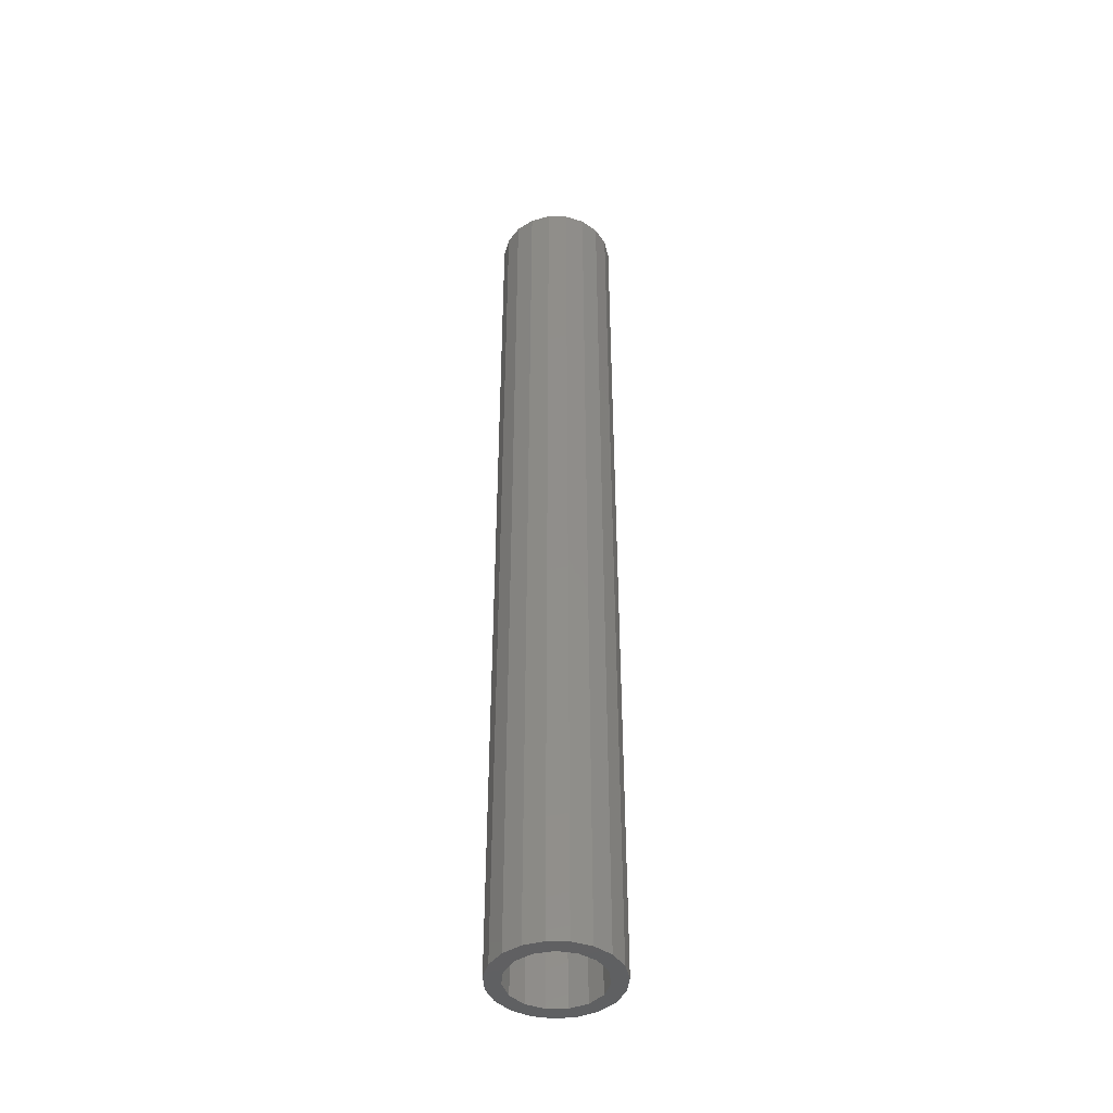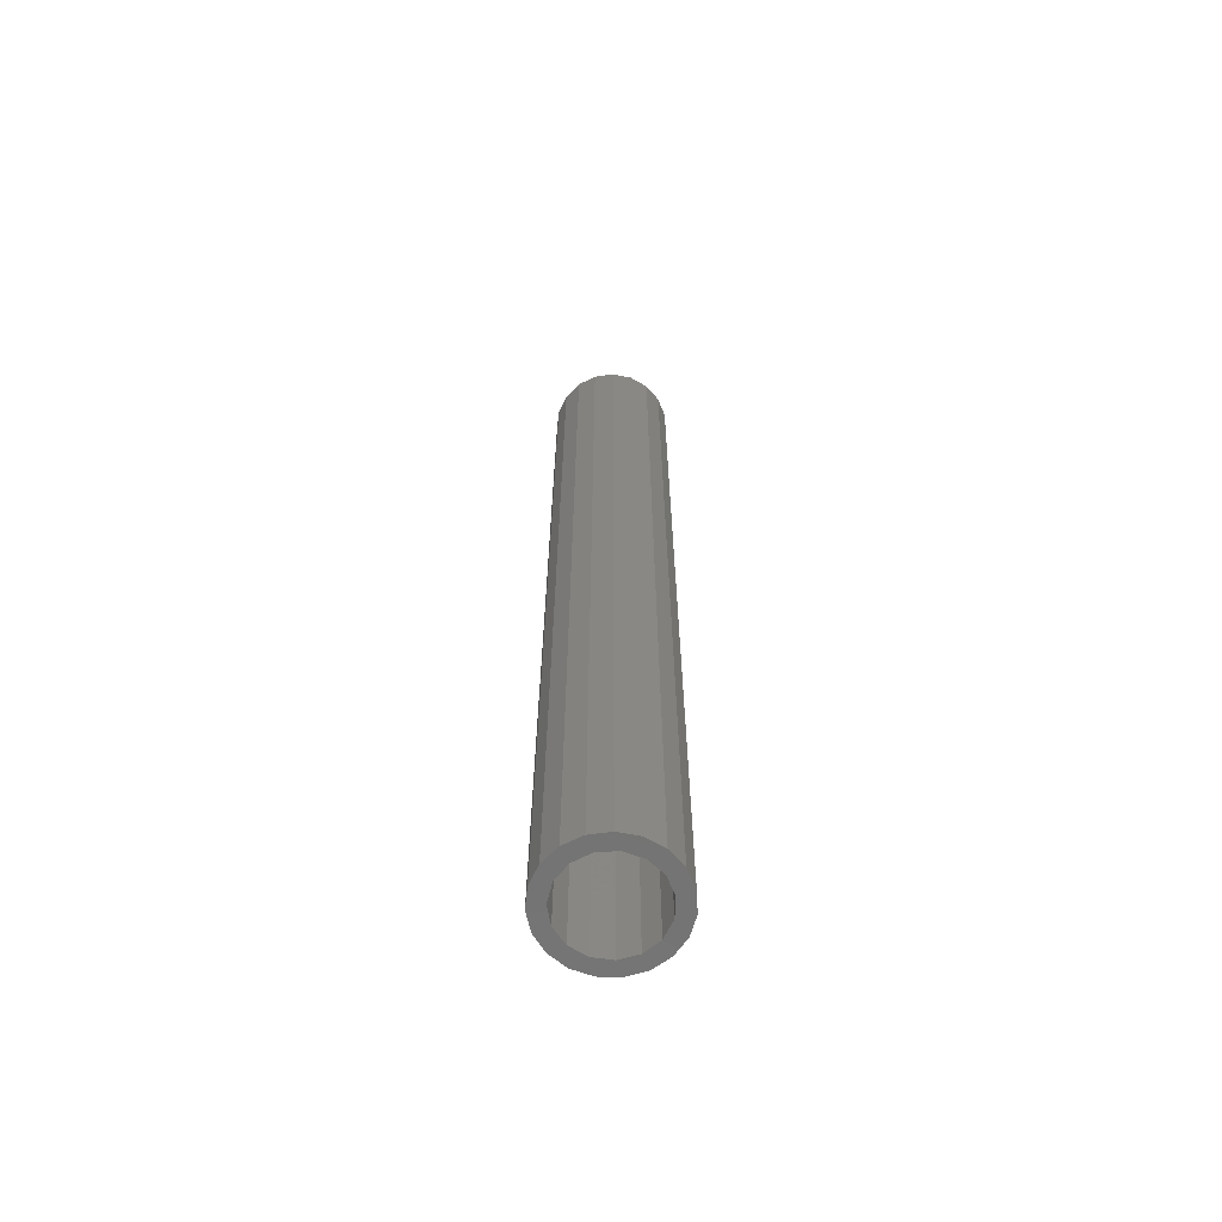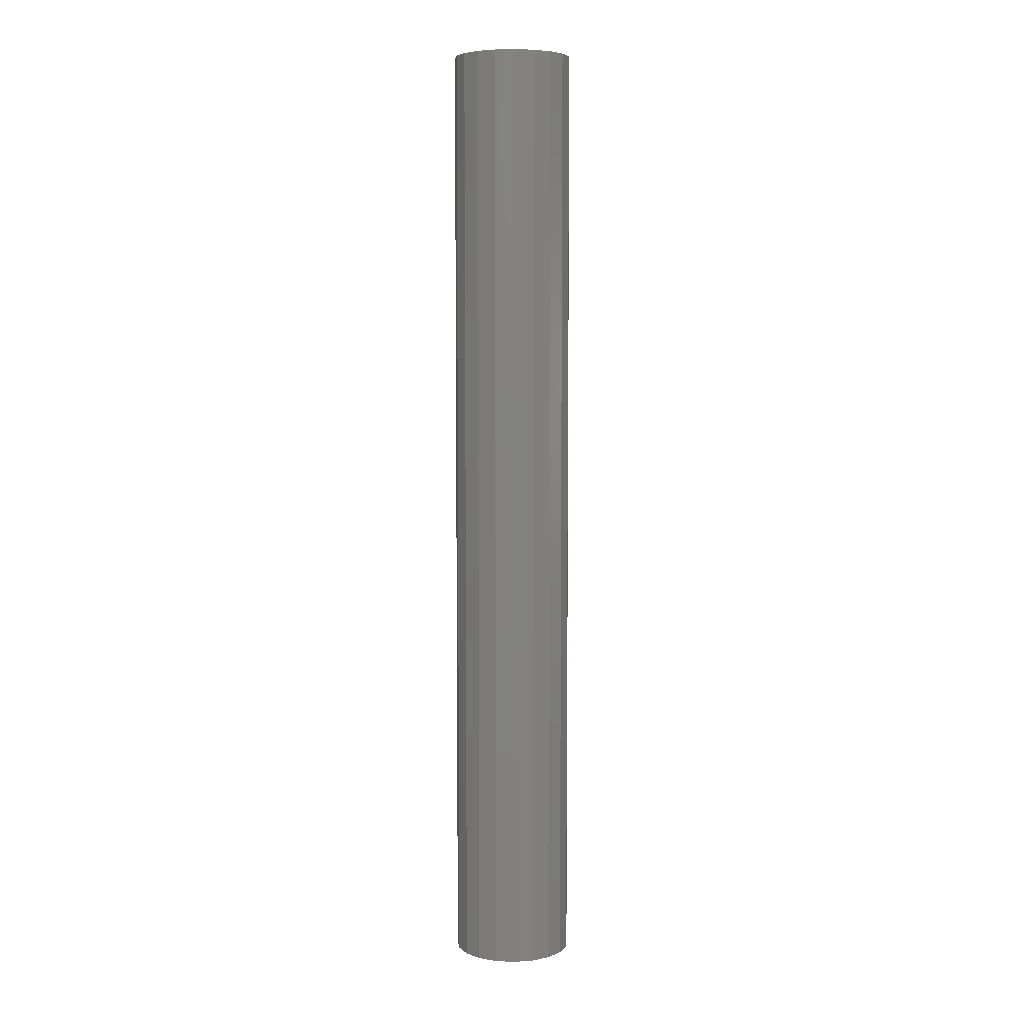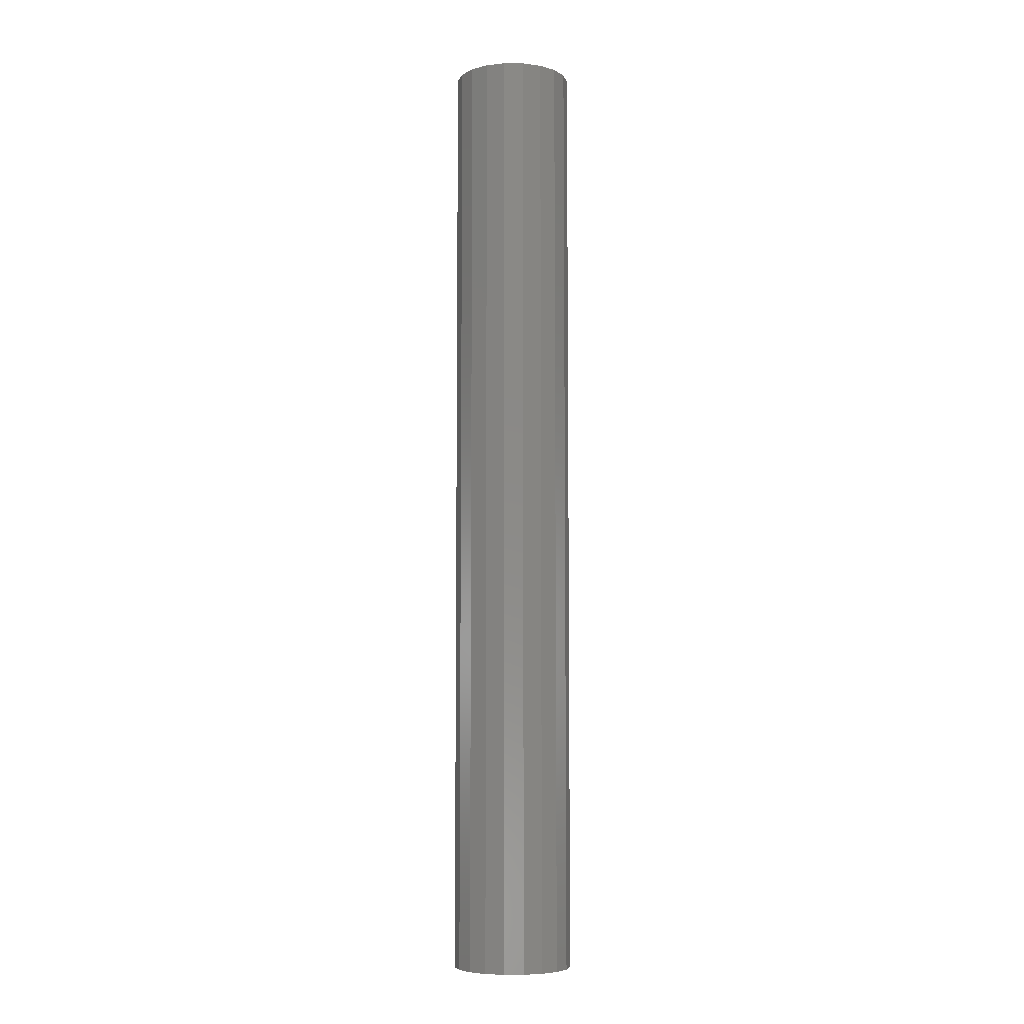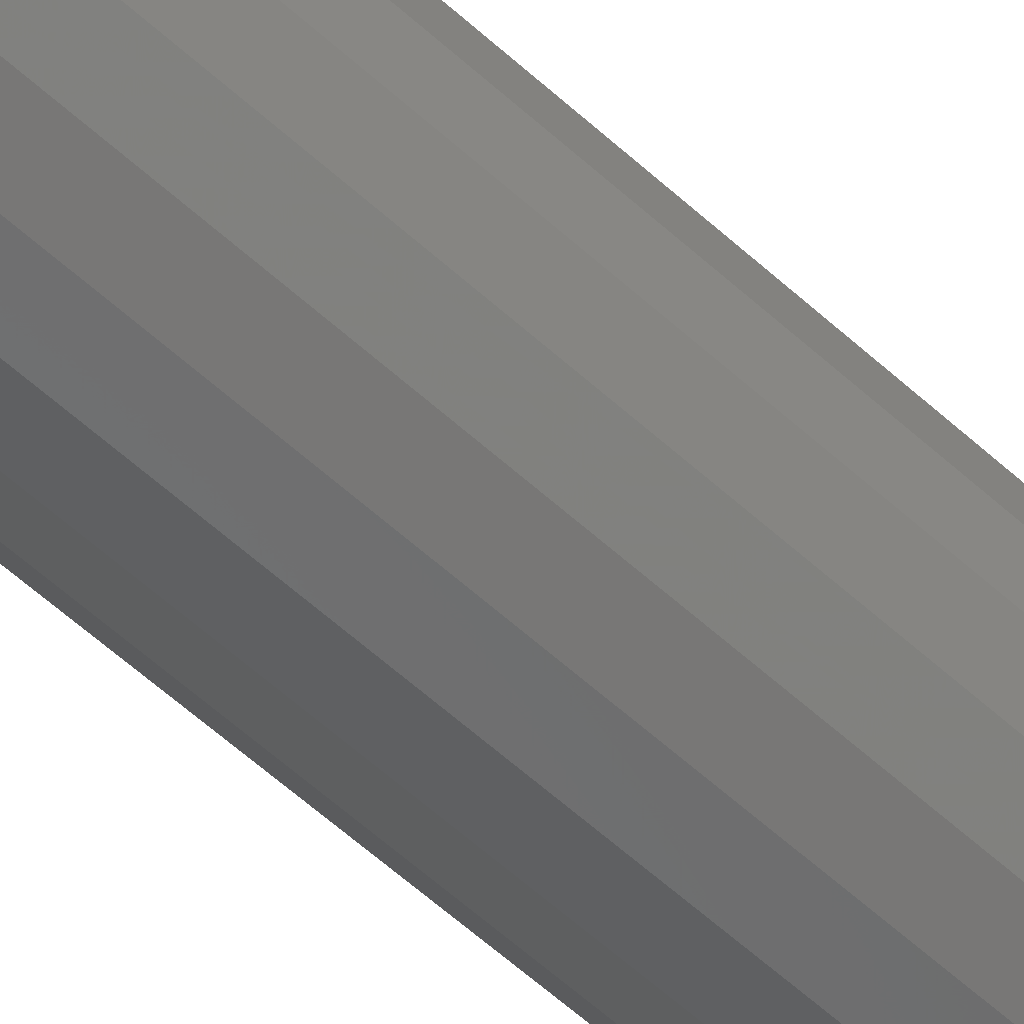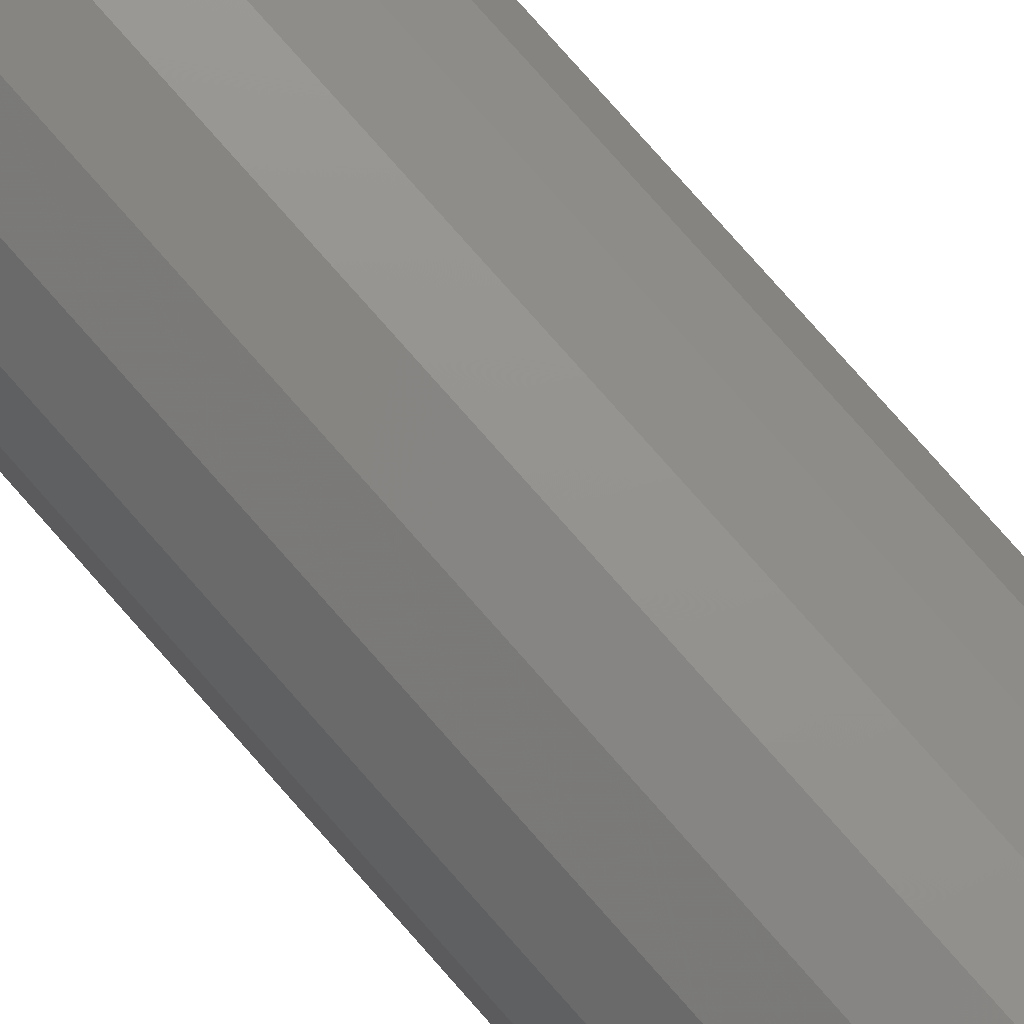
<metadata>
{"format":"stl","ext":"stl","renderer":"f3d","projection":"perspective","resolution":1024,"background":"white","views":[{"elev":-43.5,"azim":-53.3,"up":"+Z"},{"elev":-64.6,"azim":-158.0,"up":"+Z"},{"elev":6.0,"azim":-158.3,"up":"+Z"},{"elev":-6.5,"azim":-167.2,"up":"+Z"},{"elev":-53.6,"azim":45.0,"up":"+Y"},{"elev":75.0,"azim":-41.0,"up":"+Y"}]}
</metadata>
<code>
# stl→obj: 68 verts, 136 faces
v 6 0 95
v 5.675 1.948 0
v 5.675 1.948 95
v 6 0 0
v -5.918 -0.9876 0
v -5.918 0.9876 95
v -5.918 0.9876 0
v -5.918 -0.9876 95
v 1.473 5.816 0
v -0.4955 5.98 95
v 1.473 5.816 95
v -0.4955 5.98 0
v -0.4955 -5.98 0
v 1.473 -5.816 95
v -0.4955 -5.98 95
v 1.473 -5.816 0
v 3.282 -5.023 95
v 3.282 -5.023 0
v 4.5 0 0
v 5.675 -1.948 0
v 4.111 -1.83 0
v 4.735 -3.685 0
v 4.111 1.83 0
v 3.011 -3.344 0
v 1.391 -4.28 0
v -0.4704 -4.475 0
v -2.41 -5.495 0
v -2.25 -3.897 0
v -4.064 -4.414 0
v -3.641 -2.645 0
v -5.277 -2.856 0
v -4.402 -0.9356 0
v 4.735 3.685 0
v 3.011 3.344 0
v 3.282 5.023 0
v 1.391 4.28 0
v -0.4704 4.475 0
v -2.41 5.495 0
v -2.25 3.897 0
v -4.064 4.414 0
v -3.641 2.645 0
v -5.277 2.856 0
v -4.402 0.9356 0
v 3.282 5.023 95
v 4.735 3.685 95
v -4.064 4.414 95
v -5.277 2.856 95
v 4.5 0 95
v 4.111 1.83 95
v 5.675 -1.948 95
v 4.111 -1.83 95
v 3.011 3.344 95
v 1.391 4.28 95
v -0.4704 4.475 95
v -2.41 5.495 95
v -2.25 3.897 95
v -3.641 2.645 95
v -4.402 0.9356 95
v 4.735 -3.685 95
v 3.011 -3.344 95
v 1.391 -4.28 95
v -0.4704 -4.475 95
v -2.41 -5.495 95
v -2.25 -3.897 95
v -4.064 -4.414 95
v -3.641 -2.645 95
v -5.277 -2.856 95
v -4.402 -0.9356 95
f 1 2 3
f 2 1 4
f 5 6 7
f 6 5 8
f 9 10 11
f 10 9 12
f 13 14 15
f 14 13 16
f 16 17 14
f 17 16 18
f 19 4 20
f 21 20 22
f 4 19 2
f 23 2 19
f 20 21 19
f 24 22 18
f 22 24 21
f 25 18 16
f 18 25 24
f 16 26 25
f 13 26 16
f 27 26 13
f 26 27 28
f 29 28 27
f 28 29 30
f 31 30 29
f 5 32 31
f 30 31 32
f 2 23 33
f 34 33 23
f 33 34 35
f 36 35 34
f 35 36 9
f 37 9 36
f 37 12 9
f 38 37 39
f 37 38 12
f 40 39 41
f 39 40 38
f 42 41 43
f 32 5 43
f 41 42 40
f 7 43 5
f 43 7 42
f 33 44 45
f 44 33 35
f 3 33 45
f 33 3 2
f 35 11 44
f 11 35 9
f 42 46 40
f 46 42 47
f 7 47 42
f 47 7 6
f 48 1 3
f 49 3 45
f 1 48 50
f 51 50 48
f 3 49 48
f 52 45 44
f 45 52 49
f 53 44 11
f 44 53 52
f 11 54 53
f 10 54 11
f 55 54 10
f 54 55 56
f 46 56 55
f 56 46 57
f 47 57 46
f 6 58 47
f 57 47 58
f 50 51 59
f 60 59 51
f 59 60 17
f 61 17 60
f 17 61 14
f 62 14 61
f 62 15 14
f 63 62 64
f 62 63 15
f 65 64 66
f 64 65 63
f 67 66 68
f 58 6 68
f 66 67 65
f 8 68 6
f 68 8 67
f 12 55 10
f 55 12 38
f 50 4 1
f 4 50 20
f 29 63 65
f 63 29 27
f 31 8 5
f 8 31 67
f 38 46 55
f 46 38 40
f 27 15 63
f 15 27 13
f 29 67 31
f 67 29 65
f 18 59 17
f 59 18 22
f 59 20 50
f 20 59 22
f 19 49 23
f 49 19 48
f 68 43 58
f 43 68 32
f 37 53 54
f 53 37 36
f 23 52 34
f 52 23 49
f 25 62 61
f 62 25 26
f 24 61 60
f 61 24 25
f 36 52 53
f 52 36 34
f 41 56 57
f 56 41 39
f 58 41 57
f 41 58 43
f 39 54 56
f 54 39 37
f 26 64 62
f 64 26 28
f 24 51 21
f 51 24 60
f 21 48 19
f 48 21 51
f 28 66 64
f 66 28 30
f 66 32 68
f 32 66 30

</code>
